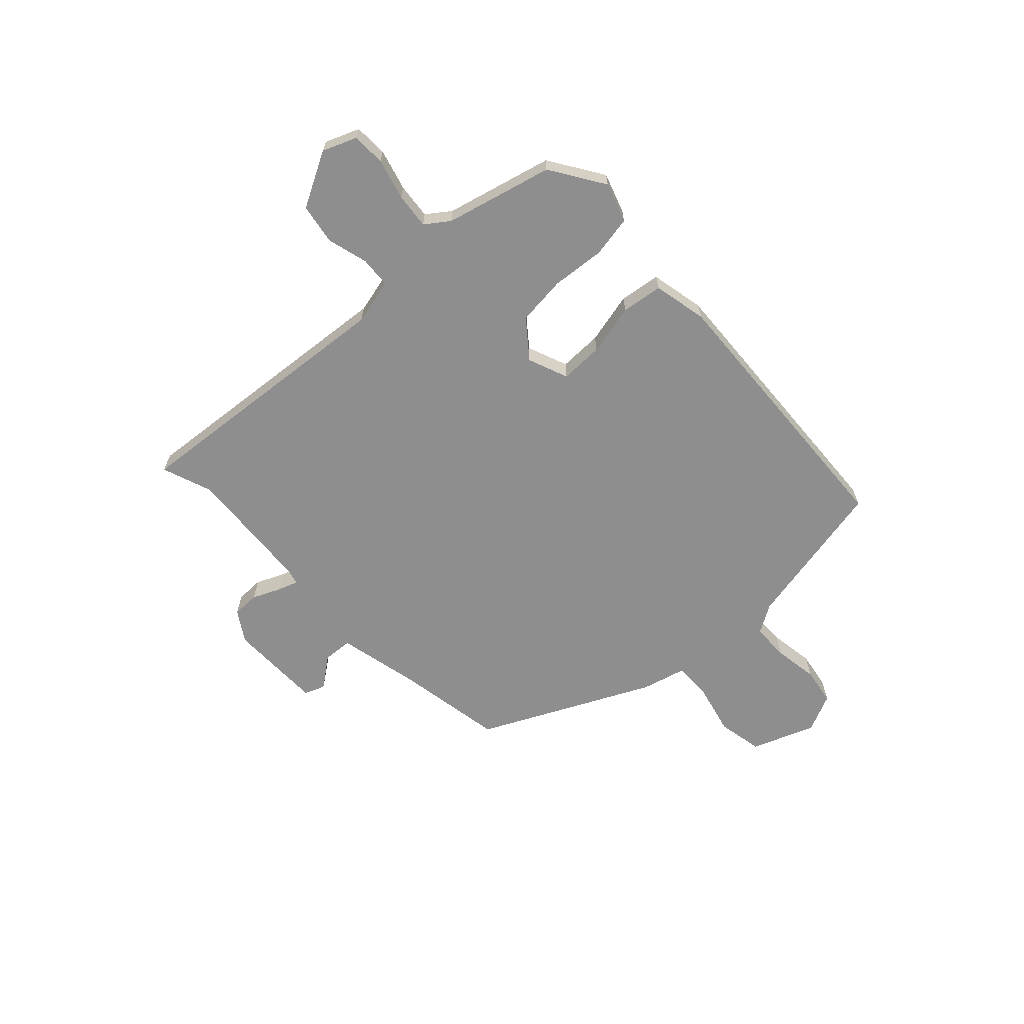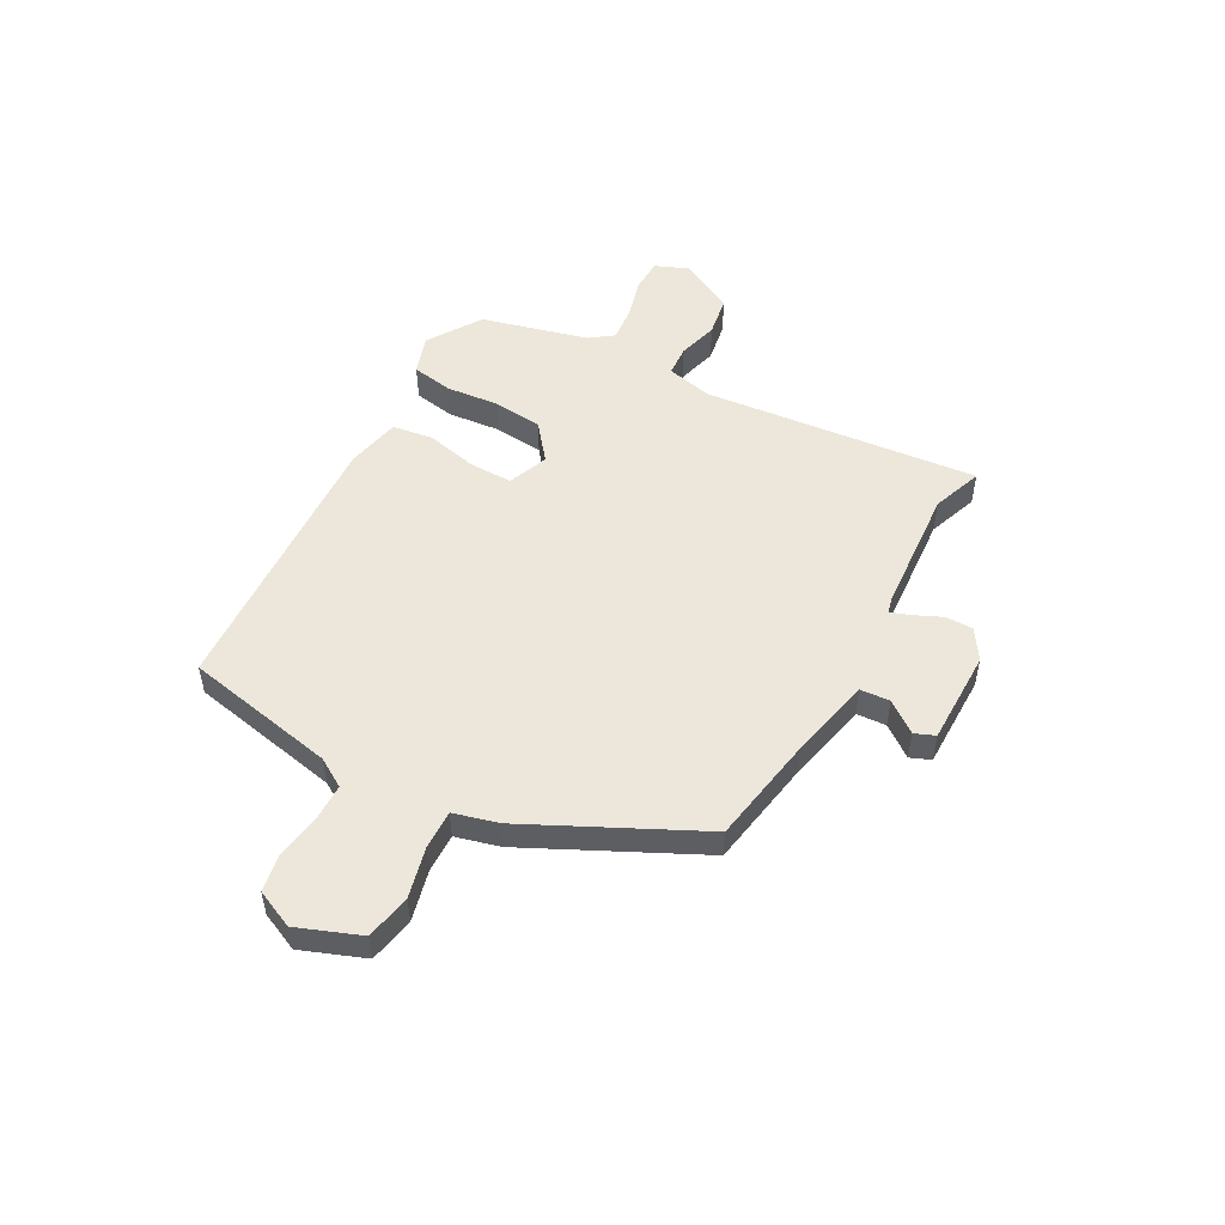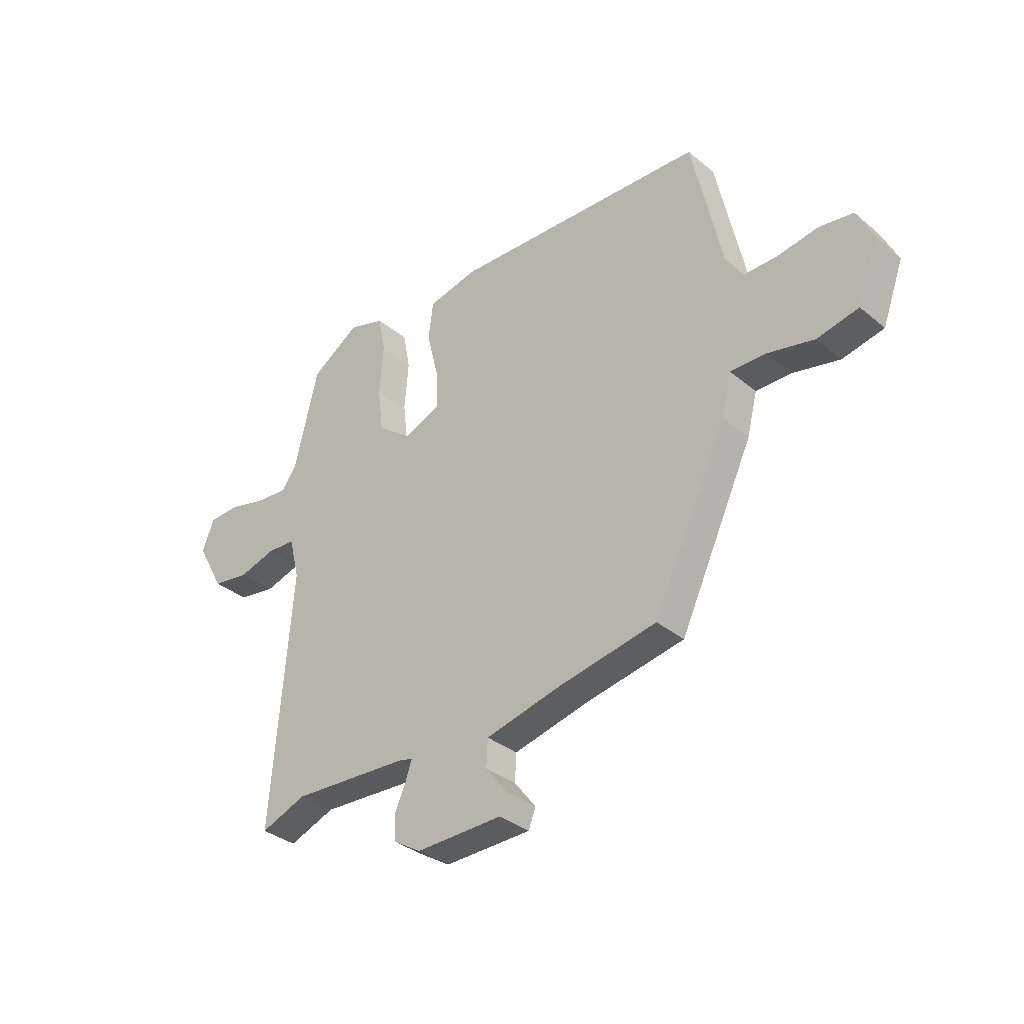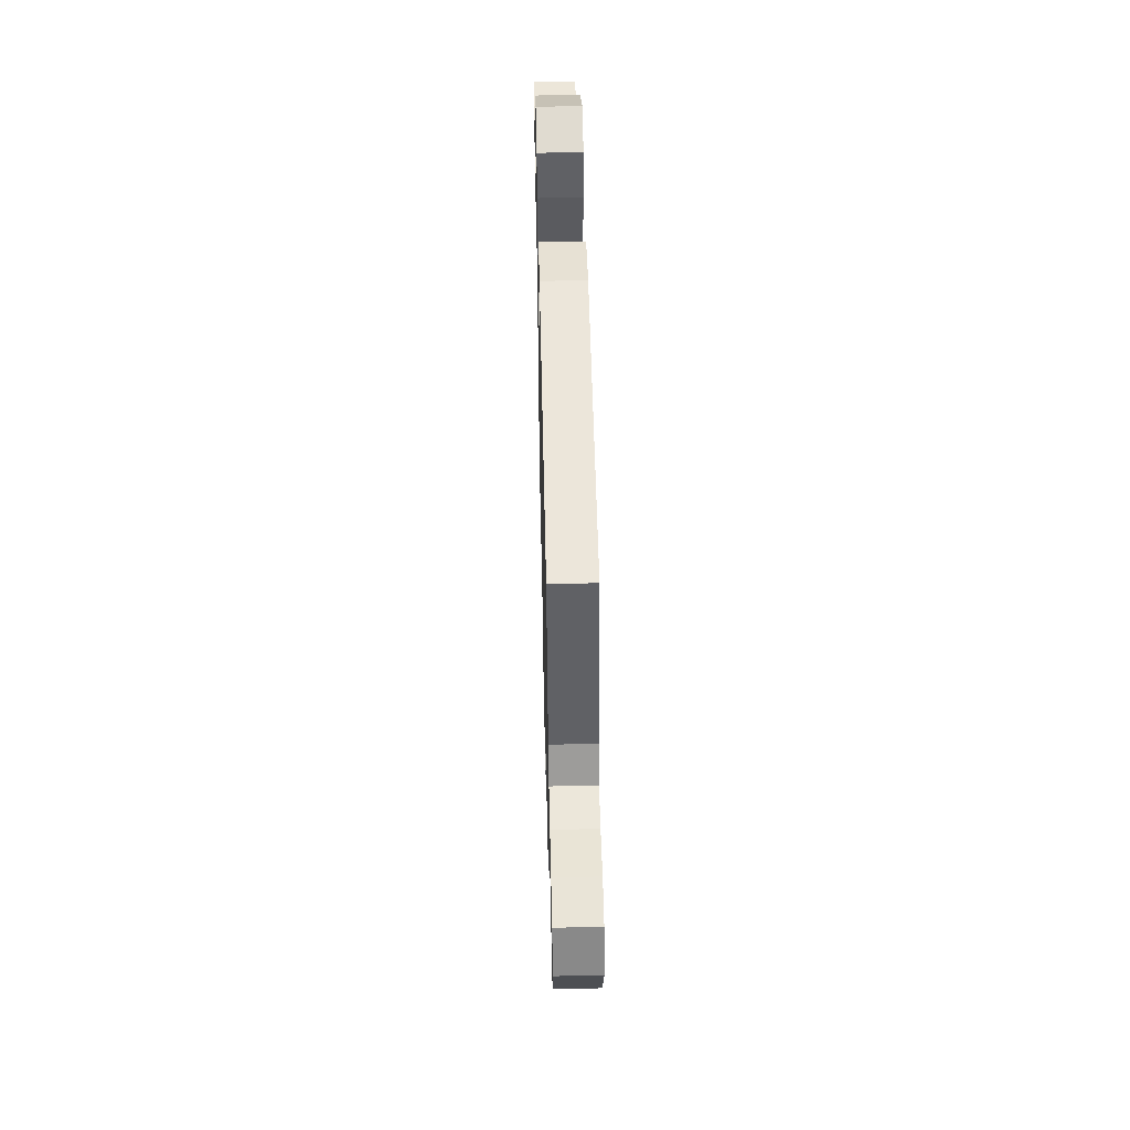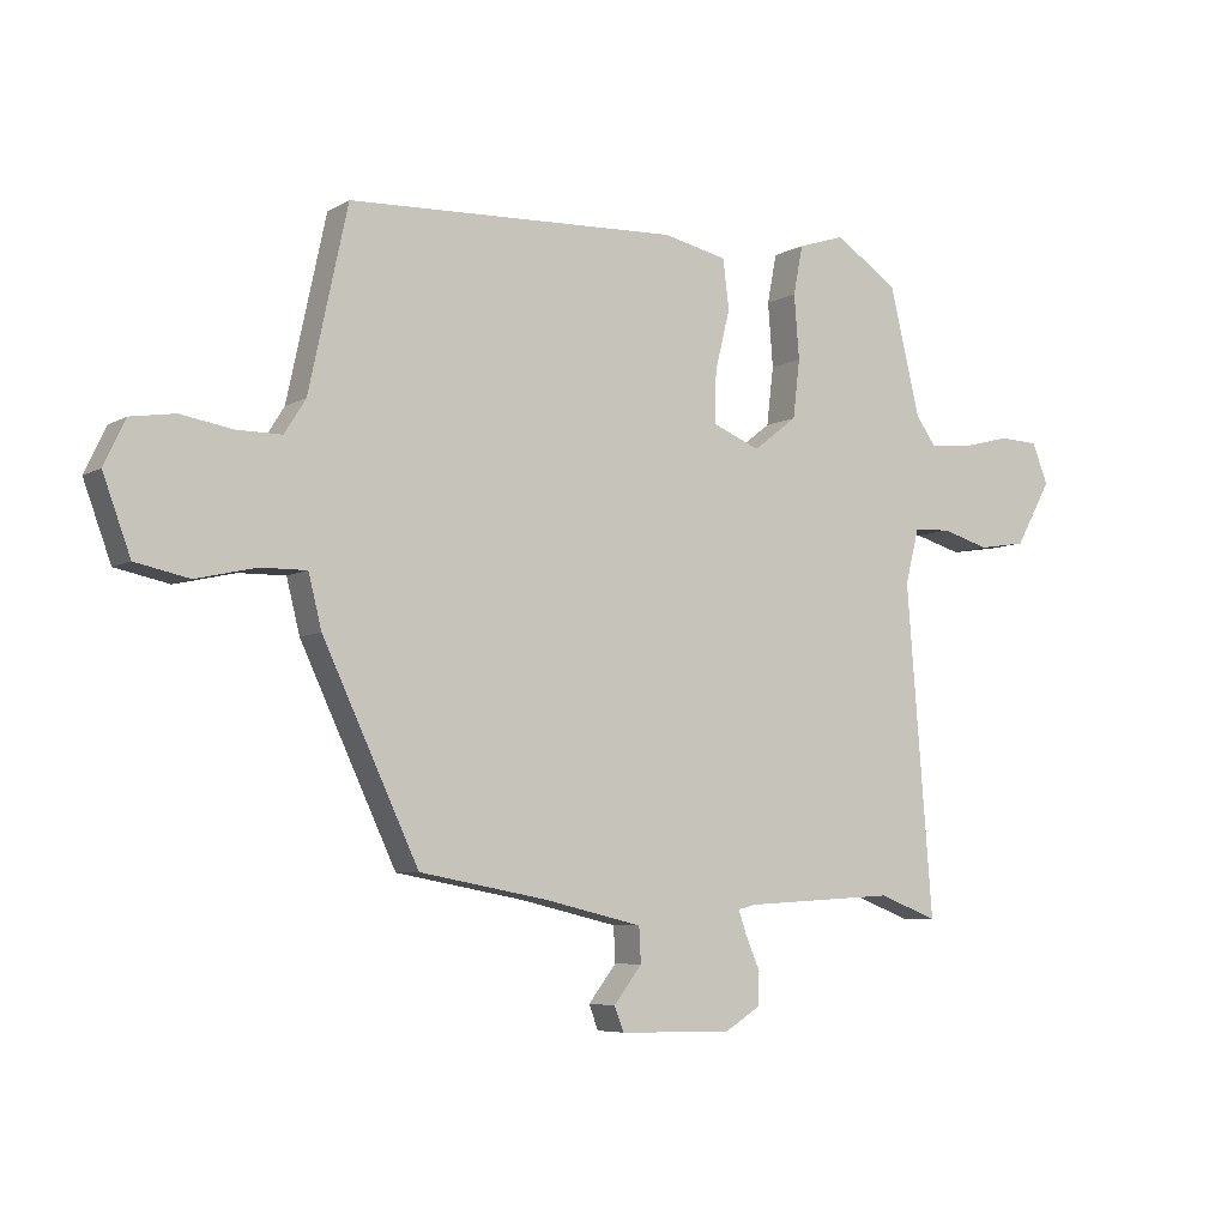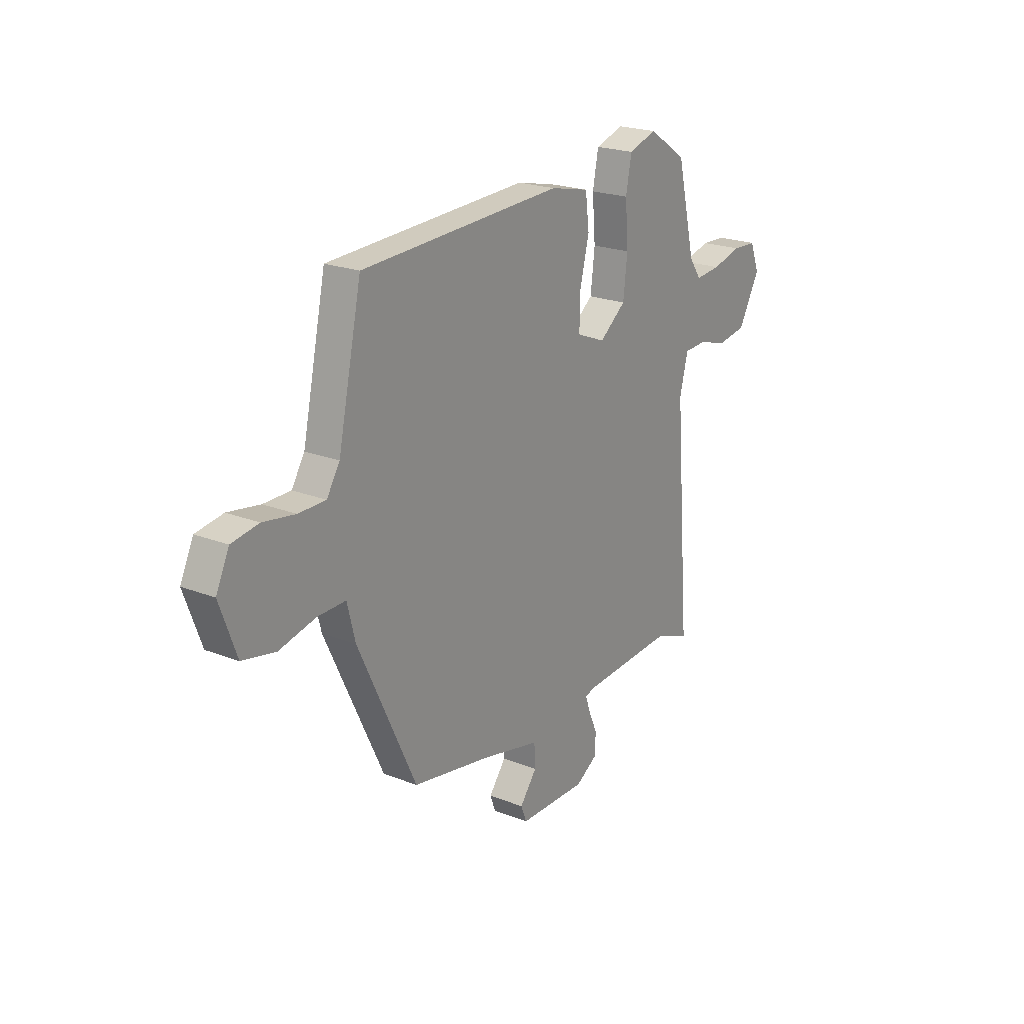
<metadata>
{"format":"obj","ext":"obj","renderer":"f3d","projection":"perspective","resolution":1024,"background":"white","views":[{"elev":-65.0,"azim":-47.5,"up":"+Y"},{"elev":51.3,"azim":117.8,"up":"+Y"},{"elev":-34.2,"azim":42.1,"up":"+Z"},{"elev":52.3,"azim":88.7,"up":"+Z"},{"elev":-6.2,"azim":148.0,"up":"+Z"},{"elev":21.8,"azim":124.5,"up":"+Z"}]}
</metadata>
<code>
v 0.342 0.07 -0.456
v 0.137 0.07 -0.494
v -0.019 0.07 -0.531
v -0.022 0.07 -0.587
v 0.023 0.07 -0.645
v 0.008 0.07 -0.684
v -0.172 0.07 -0.687
v -0.23 0.07 -0.651
v -0.231 0.07 -0.599
v -0.208 0.07 -0.546
v -0.195 0.07 -0.508
v -0.223 0.07 -0.501
v -0.466 0.07 -0.487
v -0.561 0.07 -0.523
v -0.519 0.07 0.001
v -0.541 0.07 0.088
v -0.6 0.07 0.091
v -0.676 0.07 0.069
v -0.753 0.07 0.081
v -0.81 0.07 0.184
v -0.785 0.07 0.248
v -0.722 0.07 0.251
v -0.644 0.07 0.231
v -0.577 0.07 0.225
v -0.545 0.07 0.27
v -0.496 0.07 0.473
v -0.395 0.07 0.54
v -0.32 0.07 0.516
v -0.305 0.07 0.438
v -0.313 0.07 0.336
v -0.302 0.07 0.243
v -0.232 0.07 0.189
v -0.156 0.07 0.22
v -0.158 0.07 0.302
v -0.182 0.07 0.399
v -0.172 0.07 0.477
v -0.07 0.07 0.5
v 0.46 0.07 0.478
v 0.522 0.07 0.191
v 0.556 0.07 0.137
v 0.627 0.07 0.137
v 0.711 0.07 0.151
v 0.782 0.07 0.14
v 0.816 0.07 0.068
v 0.772 0.07 -0.052
v 0.686 0.07 -0.07
v 0.59 0.07 -0.048
v 0.516 0.07 -0.047
v 0.495 0.07 -0.131
v 0.342 0 -0.456
v 0.137 0 -0.494
v -0.019 0 -0.531
v -0.022 0 -0.587
v 0.023 0 -0.645
v 0.008 0 -0.684
v -0.172 0 -0.687
v -0.23 0 -0.651
v -0.231 0 -0.599
v -0.208 0 -0.546
v -0.195 0 -0.508
v -0.223 0 -0.501
v -0.466 0 -0.487
v -0.561 0 -0.523
v -0.519 0 0.001
v -0.541 0 0.088
v -0.6 0 0.091
v -0.676 0 0.069
v -0.753 0 0.081
v -0.81 0 0.184
v -0.785 0 0.248
v -0.722 0 0.251
v -0.644 0 0.231
v -0.577 0 0.225
v -0.545 0 0.27
v -0.496 0 0.473
v -0.395 0 0.54
v -0.32 0 0.516
v -0.305 0 0.438
v -0.313 0 0.336
v -0.302 0 0.243
v -0.232 0 0.189
v -0.156 0 0.22
v -0.158 0 0.302
v -0.182 0 0.399
v -0.172 0 0.477
v -0.07 0 0.5
v 0.46 0 0.478
v 0.522 0 0.191
v 0.556 0 0.137
v 0.627 0 0.137
v 0.711 0 0.151
v 0.782 0 0.14
v 0.816 0 0.068
v 0.772 0 -0.052
v 0.686 0 -0.07
v 0.59 0 -0.048
v 0.516 0 -0.047
v 0.495 0 -0.131
f 48 49 1 2
f 44 45 46 47
f 44 47 48
f 41 42 43 44
f 40 41 44 48
f 39 40 48 2
f 34 35 36 37
f 33 34 37 38
f 27 28 29 30
f 25 26 27 30
f 24 25 30 31
f 20 21 22 23
f 20 23 24
f 17 18 19 20
f 16 17 20 24
f 13 14 15
f 12 13 15
f 11 12 15 16
f 7 8 9 10
f 7 10 11
f 4 5 6 7
f 3 4 7 11
f 33 38 39 2
f 16 24 31 32
f 3 11 16 32
f 2 3 32 33
f 51 50 98 97
f 96 95 94 93
f 97 96 93
f 93 92 91 90
f 97 93 90 89
f 51 97 89 88
f 86 85 84 83
f 87 86 83 82
f 79 78 77 76
f 79 76 75 74
f 80 79 74 73
f 72 71 70 69
f 73 72 69
f 69 68 67 66
f 73 69 66 65
f 64 63 62
f 64 62 61
f 65 64 61 60
f 59 58 57 56
f 60 59 56
f 56 55 54 53
f 60 56 53 52
f 51 88 87 82
f 81 80 73 65
f 81 65 60 52
f 82 81 52 51
f 1 50 51 2
f 2 51 52 3
f 3 52 53 4
f 4 53 54 5
f 5 54 55 6
f 6 55 56 7
f 7 56 57 8
f 8 57 58 9
f 9 58 59 10
f 10 59 60 11
f 11 60 61 12
f 12 61 62 13
f 13 62 63 14
f 14 63 64 15
f 15 64 65 16
f 16 65 66 17
f 17 66 67 18
f 18 67 68 19
f 19 68 69 20
f 20 69 70 21
f 21 70 71 22
f 22 71 72 23
f 23 72 73 24
f 24 73 74 25
f 25 74 75 26
f 26 75 76 27
f 27 76 77 28
f 28 77 78 29
f 29 78 79 30
f 30 79 80 31
f 31 80 81 32
f 32 81 82 33
f 33 82 83 34
f 34 83 84 35
f 35 84 85 36
f 36 85 86 37
f 37 86 87 38
f 38 87 88 39
f 39 88 89 40
f 40 89 90 41
f 41 90 91 42
f 42 91 92 43
f 43 92 93 44
f 44 93 94 45
f 45 94 95 46
f 46 95 96 47
f 47 96 97 48
f 48 97 98 49
f 49 98 50 1

</code>
